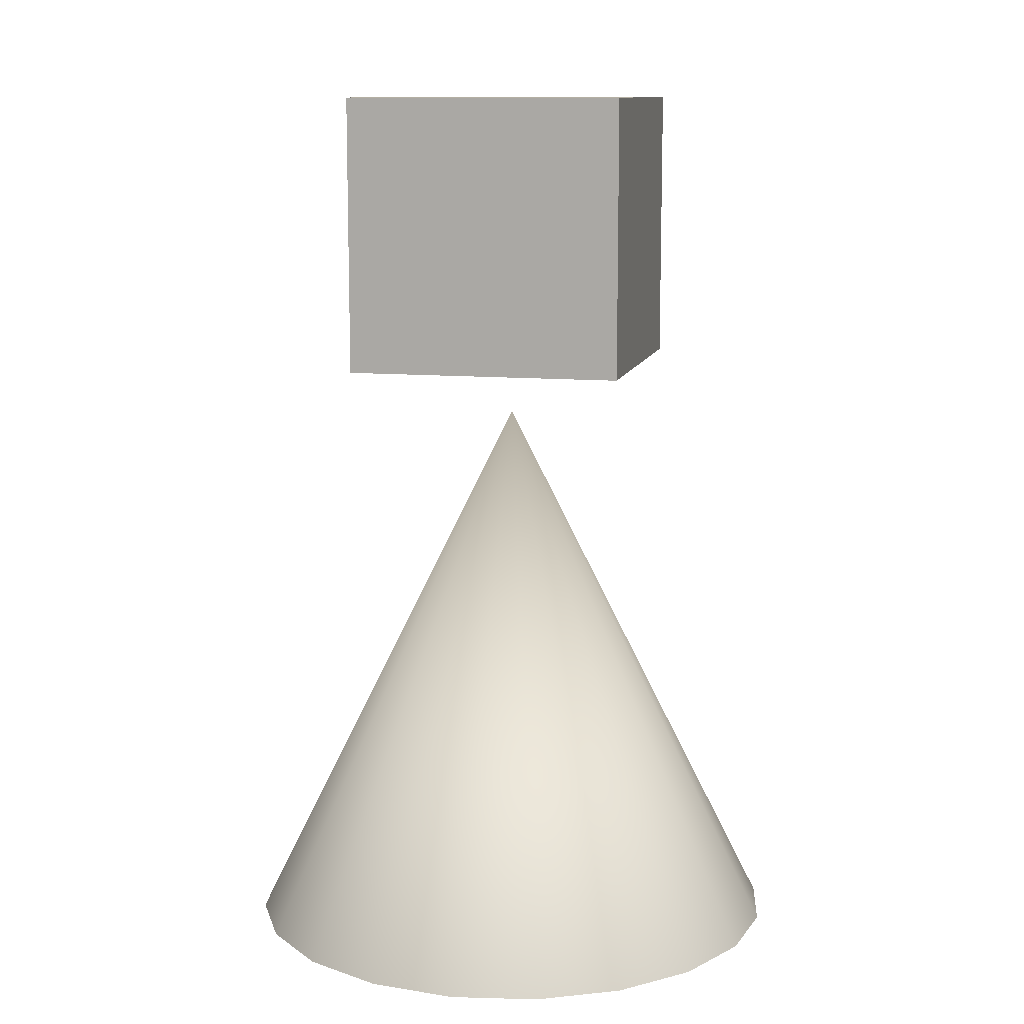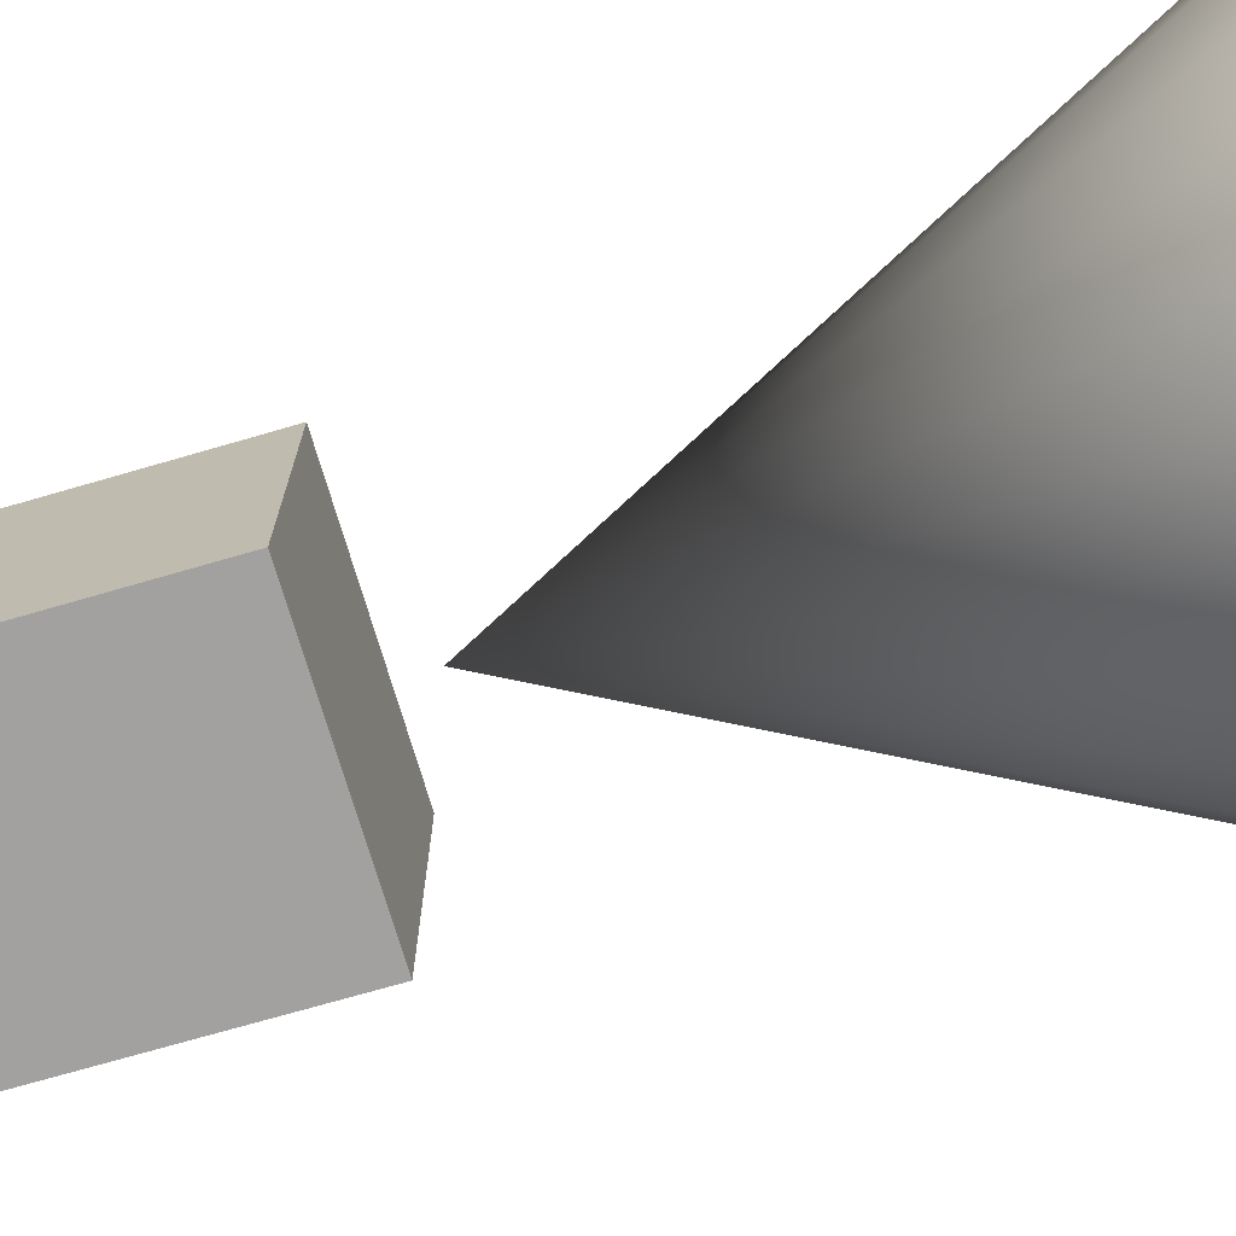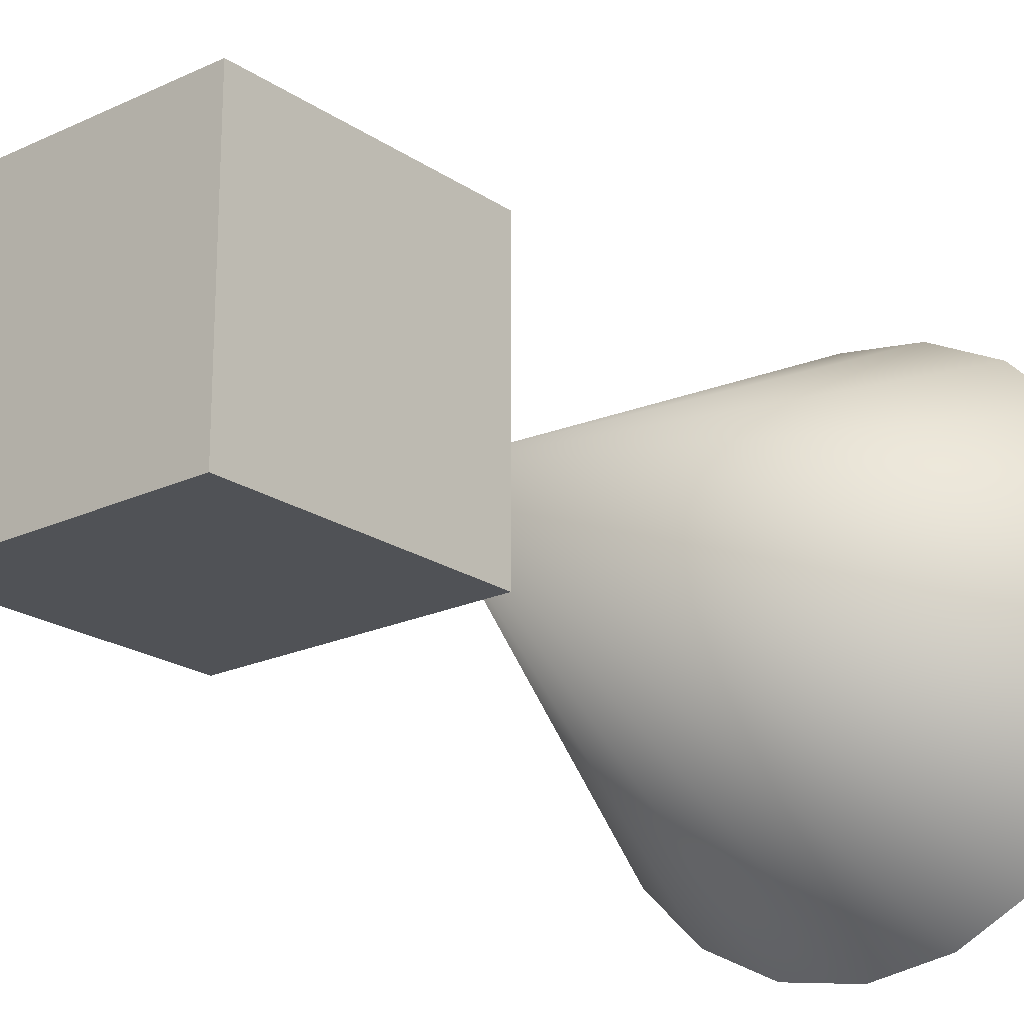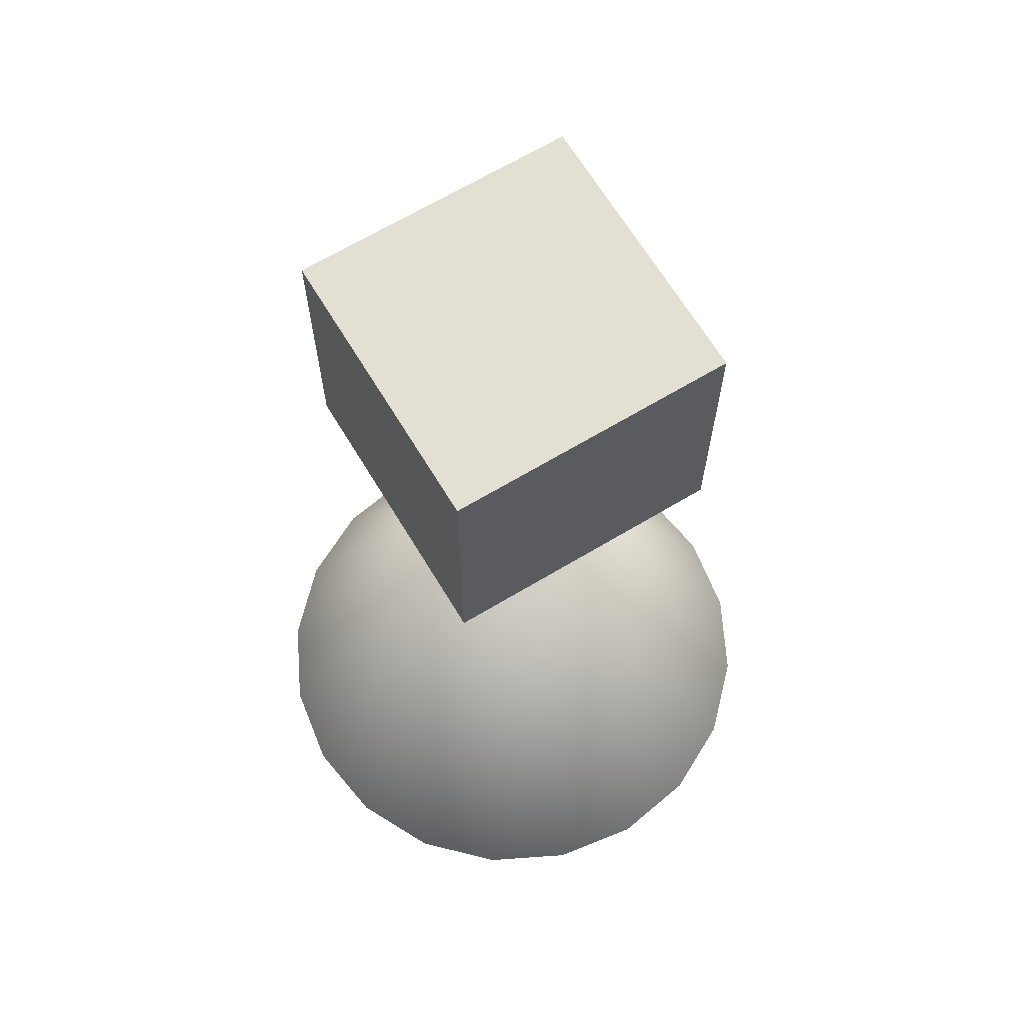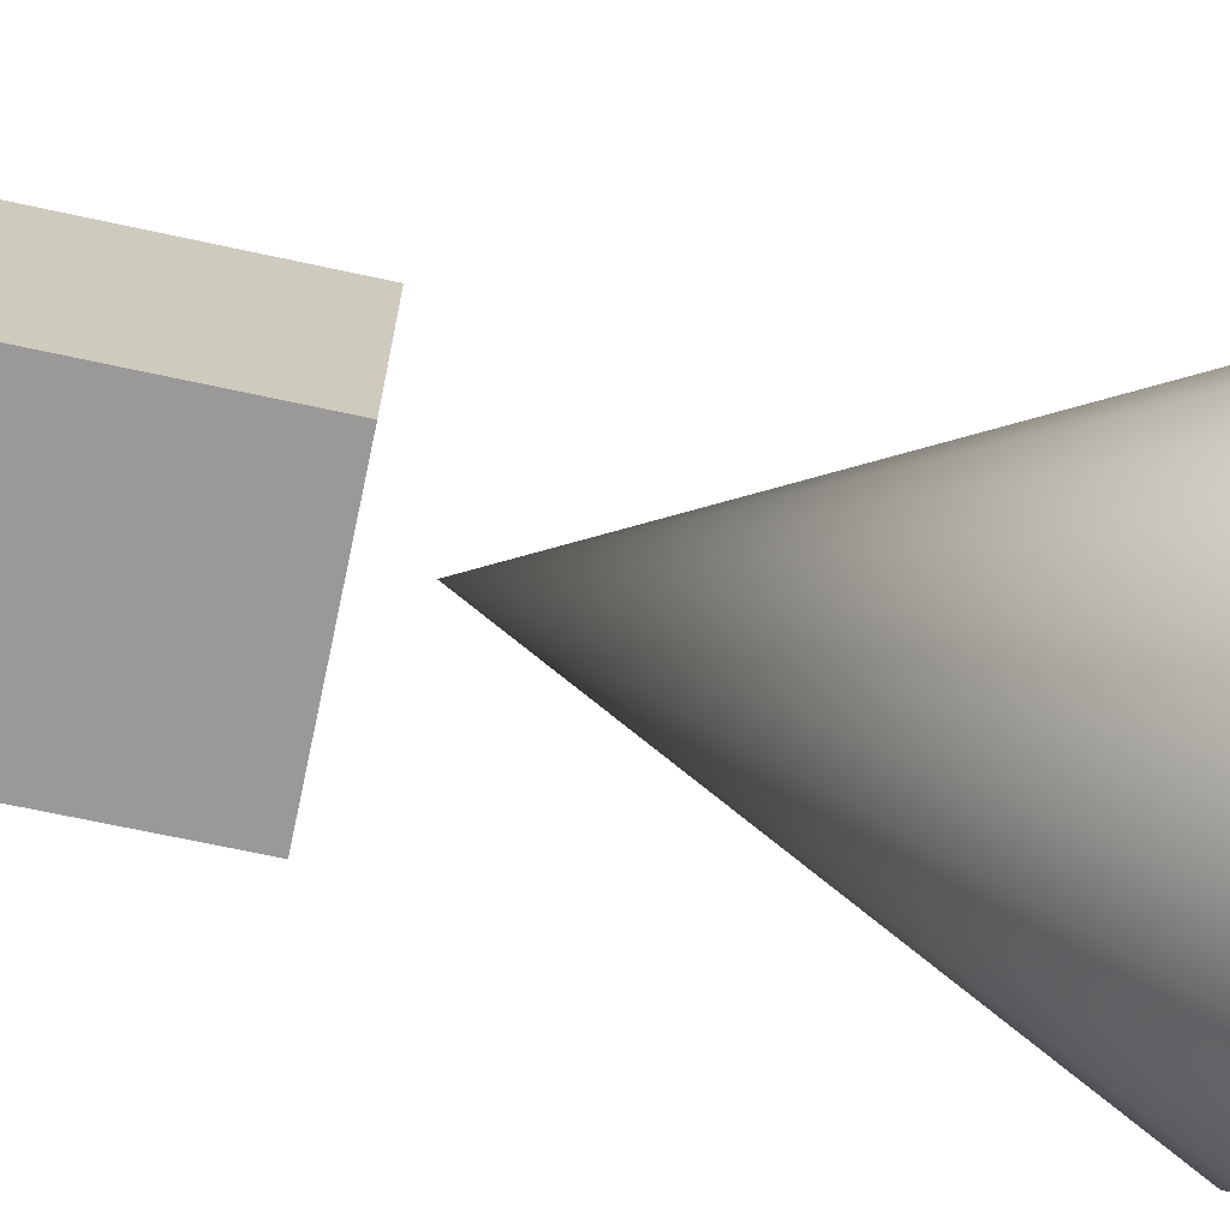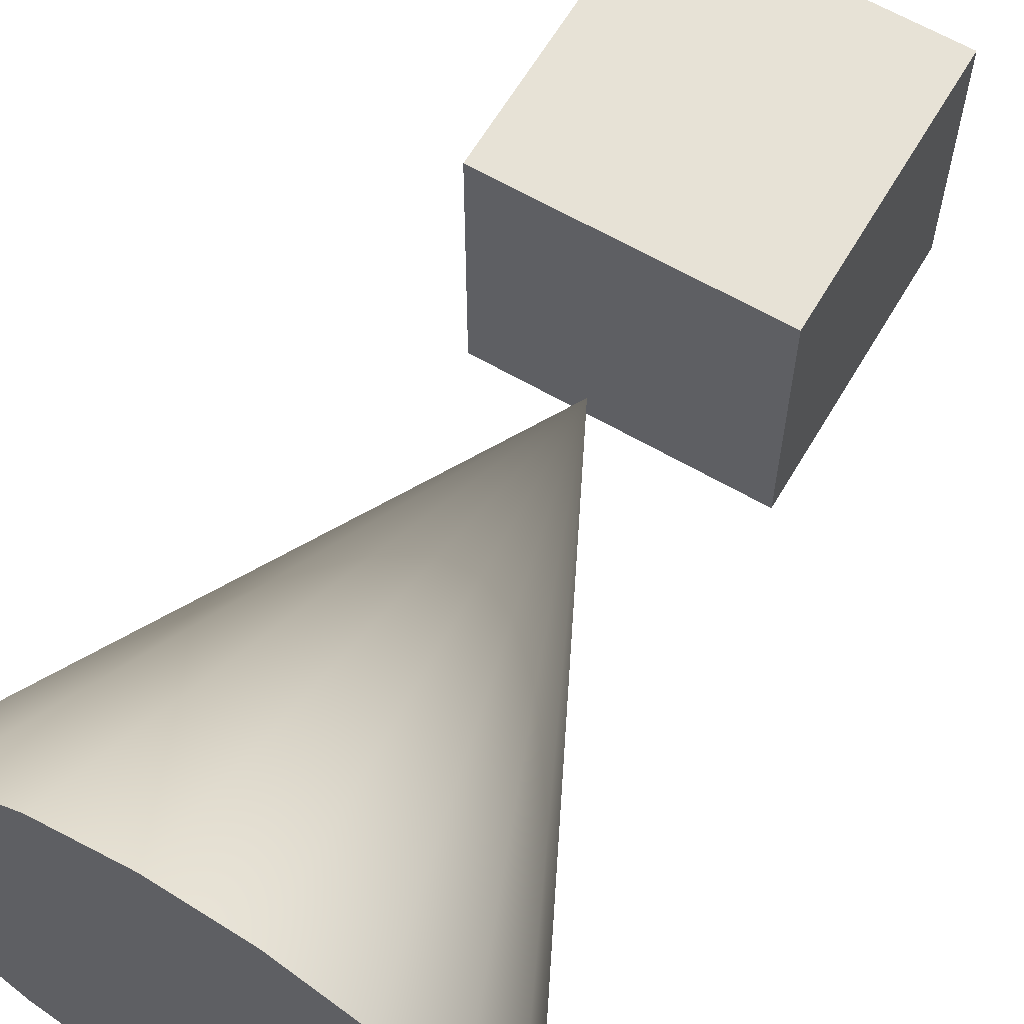
<metadata>
{"format":"obj","ext":"obj","renderer":"f3d","projection":"perspective","resolution":1024,"background":"white","views":[{"elev":11.2,"azim":-167.2,"up":"+Y"},{"elev":-72.2,"azim":-73.8,"up":"+Z"},{"elev":-20.9,"azim":-140.0,"up":"+Z"},{"elev":66.7,"azim":-31.1,"up":"+Y"},{"elev":-69.0,"azim":-102.2,"up":"+Z"},{"elev":63.2,"azim":30.4,"up":"+Z"}]}
</metadata>
<code>
g default
v -0.5 2.35 0.5
v 0.5 2.35 0.5
v -0.5 3.35 0.5
v 0.5 3.35 0.5
v -0.5 3.35 -0.5
v 0.5 3.35 -0.5
v -0.5 2.35 -0.5
v 0.5 2.35 -0.5
g pCube1
f 1 2 4 3
f 3 4 6 5
f 5 6 8 7
f 7 8 2 1
f 2 8 6 4
f 7 1 3 5
g default
v 0.9511 0.1503 -0.309
v 0.809 0.1503 -0.5878
v 0.5878 0.1503 -0.809
v 0.309 0.1503 -0.9511
v 0 0.1503 -1
v -0.309 0.1503 -0.9511
v -0.5878 0.1503 -0.809
v -0.809 0.1503 -0.5878
v -0.9511 0.1503 -0.309
v -1 0.1503 0
v -0.9511 0.1503 0.309
v -0.809 0.1503 0.5878
v -0.5878 0.1503 0.809
v -0.309 0.1503 0.9511
v -0 0.1503 1
v 0.309 0.1503 0.9511
v 0.5878 0.1503 0.809
v 0.809 0.1503 0.5878
v 0.9511 0.1503 0.309
v 1 0.1503 0
v 0 2.15 0
g pCone1
f 9 28 10
f 28 27 10
f 27 26 10
f 26 25 10
f 25 24 10
f 24 23 10
f 23 22 10
f 22 21 10
f 21 20 10
f 20 19 10
f 19 18 10
f 18 17 10
f 17 16 10
f 16 15 10
f 15 14 10
f 14 13 10
f 13 12 10
f 12 11 10
f 9 10 29
f 10 11 29
f 11 12 29
f 12 13 29
f 13 14 29
f 14 15 29
f 15 16 29
f 16 17 29
f 17 18 29
f 18 19 29
f 19 20 29
f 20 21 29
f 21 22 29
f 22 23 29
f 23 24 29
f 24 25 29
f 25 26 29
f 26 27 29
f 27 28 29
f 28 9 29

</code>
